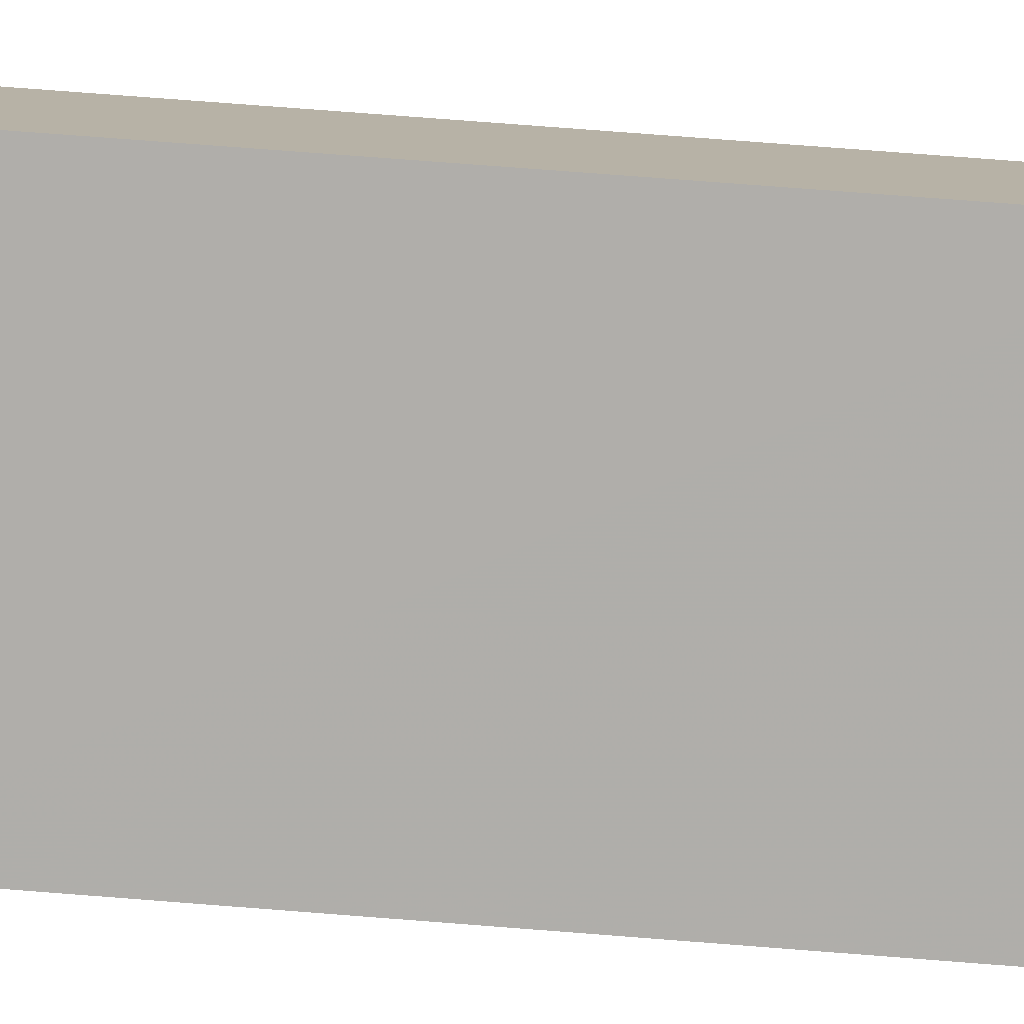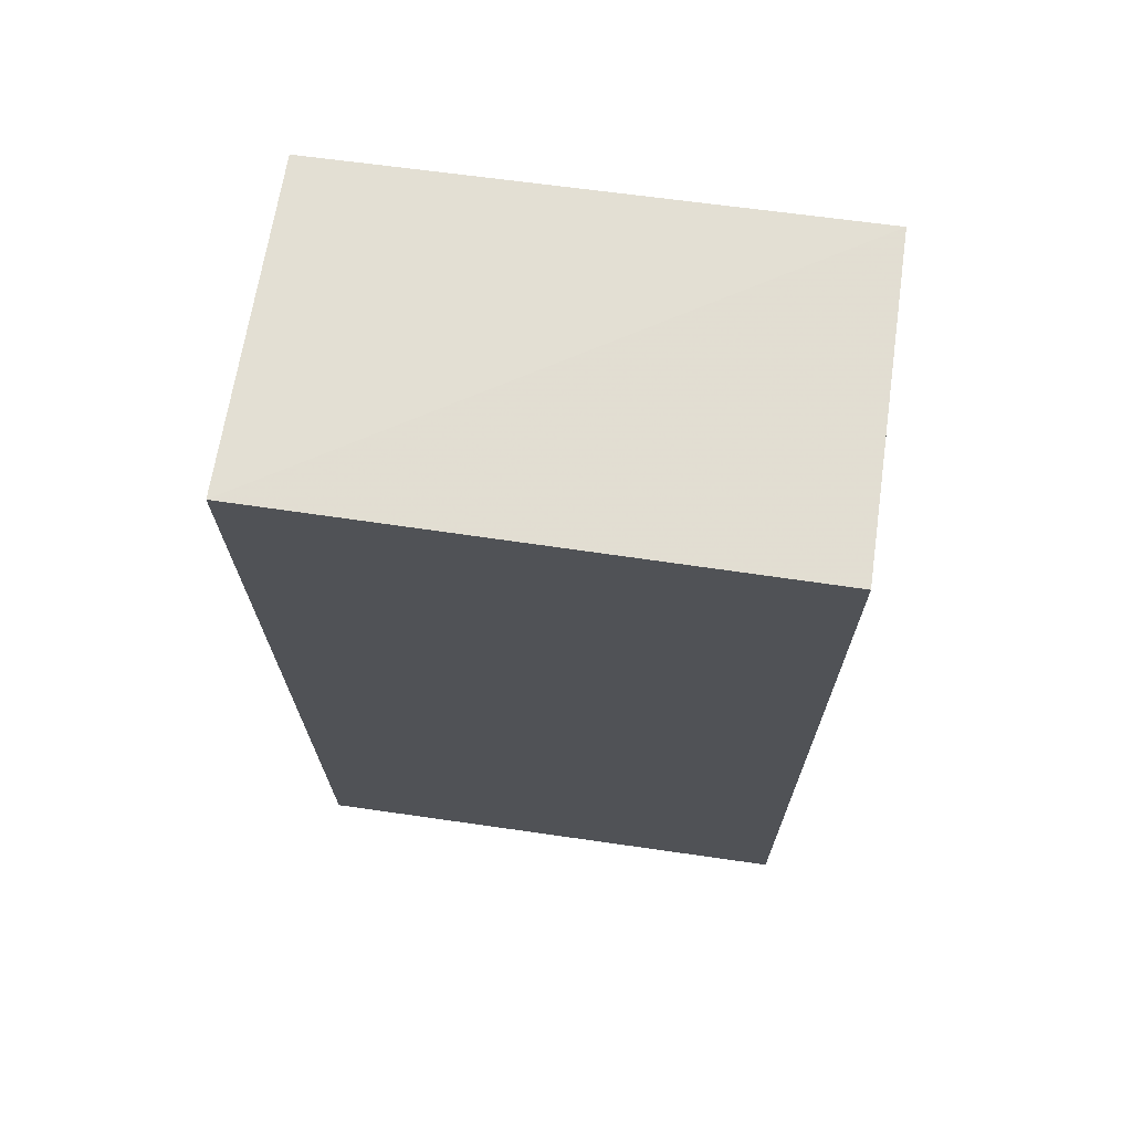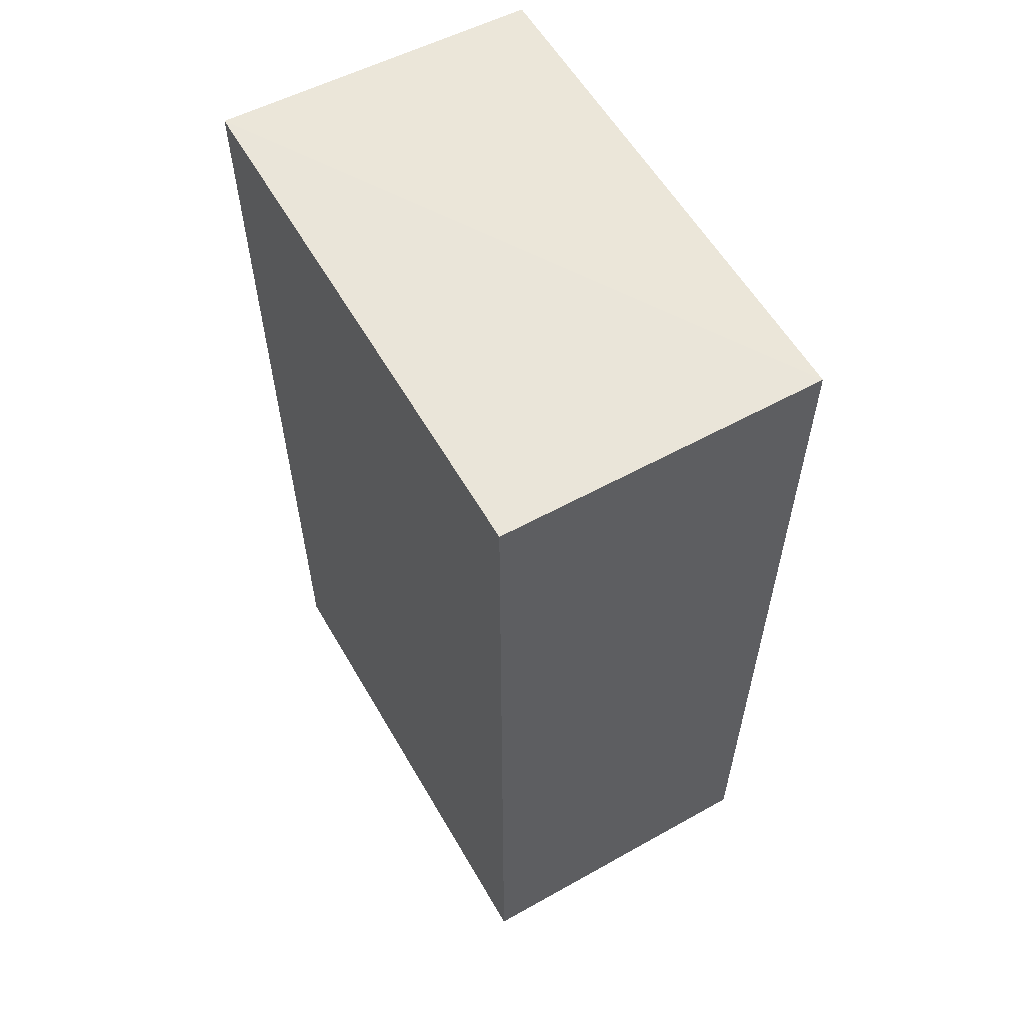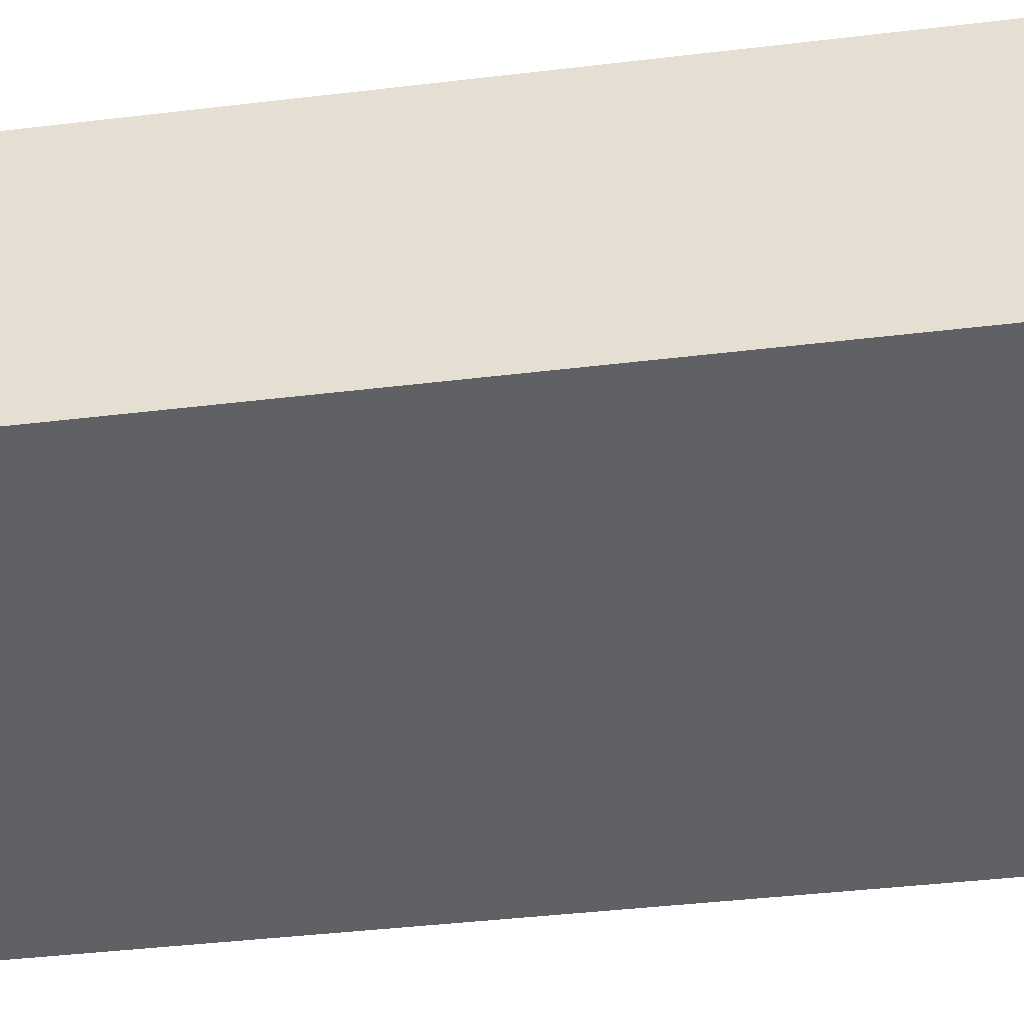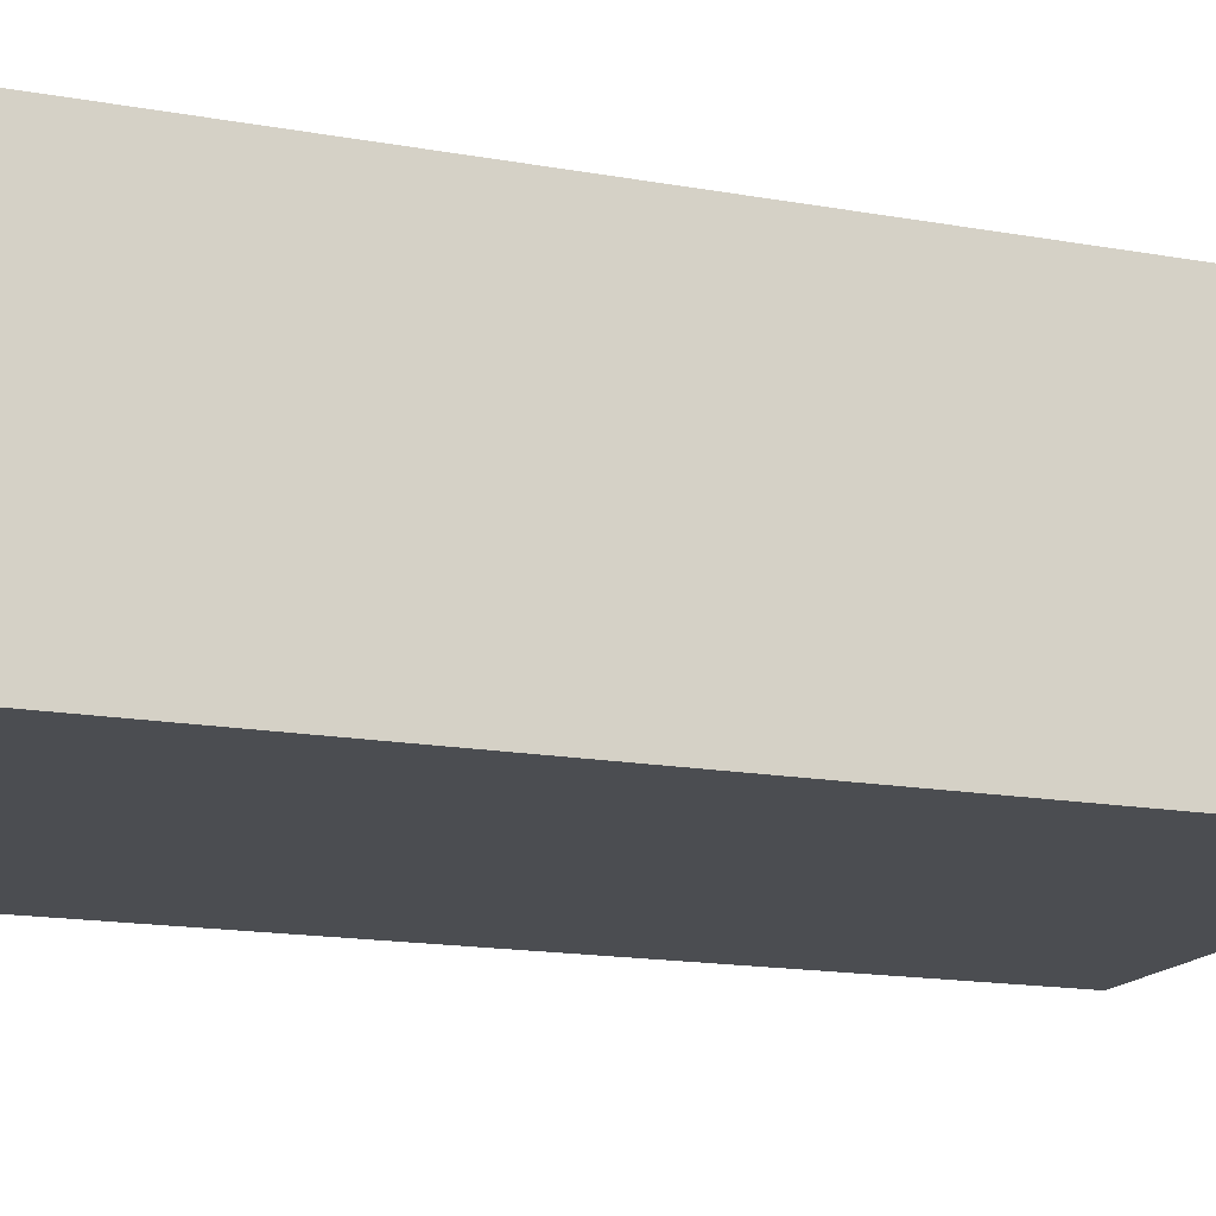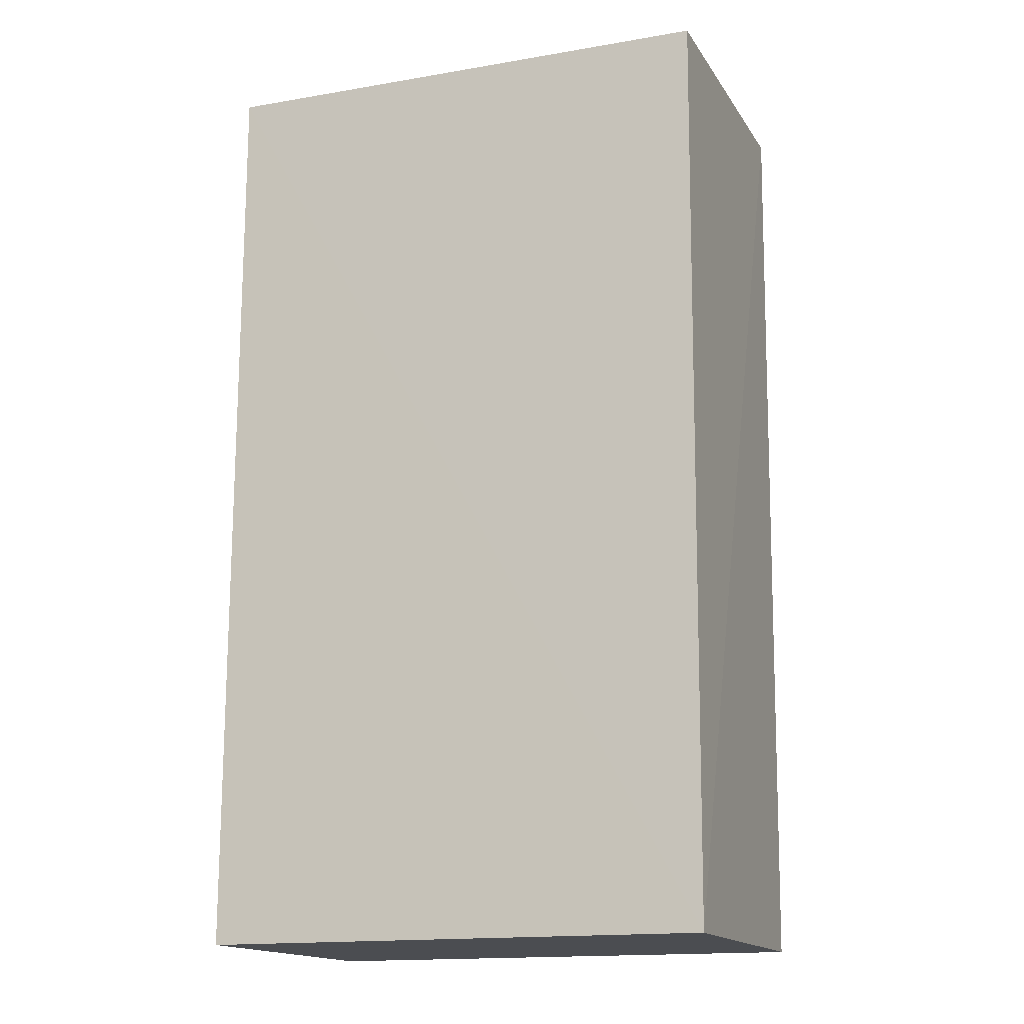
<metadata>
{"format":"obj","ext":"obj","renderer":"f3d","projection":"perspective","resolution":1024,"background":"white","views":[{"elev":-77.9,"azim":-94.2,"up":"+Y"},{"elev":69.3,"azim":-171.9,"up":"+Z"},{"elev":59.0,"azim":-120.0,"up":"+Z"},{"elev":-47.6,"azim":-82.5,"up":"+Y"},{"elev":-16.2,"azim":-110.3,"up":"+Y"},{"elev":-15.9,"azim":20.3,"up":"+Z"}]}
</metadata>
<code>
v 0.1481 0.0005713 0.1178
v 0.1479 -0.01728 0.1171
v 0.1475 0.0005285 0.0652
v 0.1192 0.0005421 0.06518
v 0.1192 0.0005851 0.1176
v 0.1192 -0.01744 0.06518
v 0.1475 -0.01735 0.06521
v 0.1191 -0.01742 0.1173
f 5 1 3
f 5 3 4
f 6 4 3
f 7 1 2
f 7 3 1
f 7 6 3
f 8 2 1
f 8 1 5
f 8 5 4
f 8 4 6
f 8 7 2
f 8 6 7

</code>
